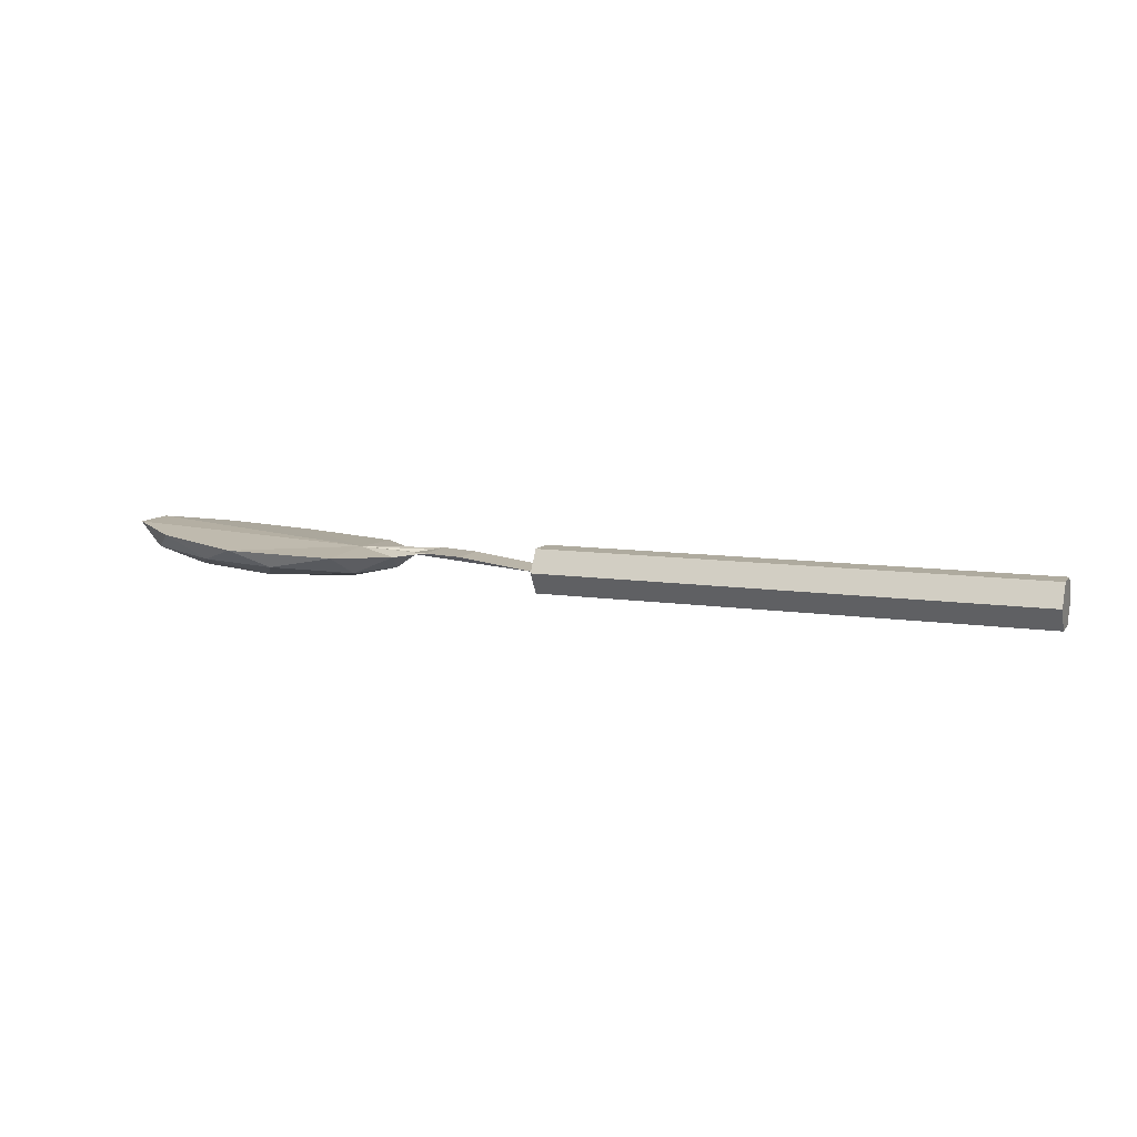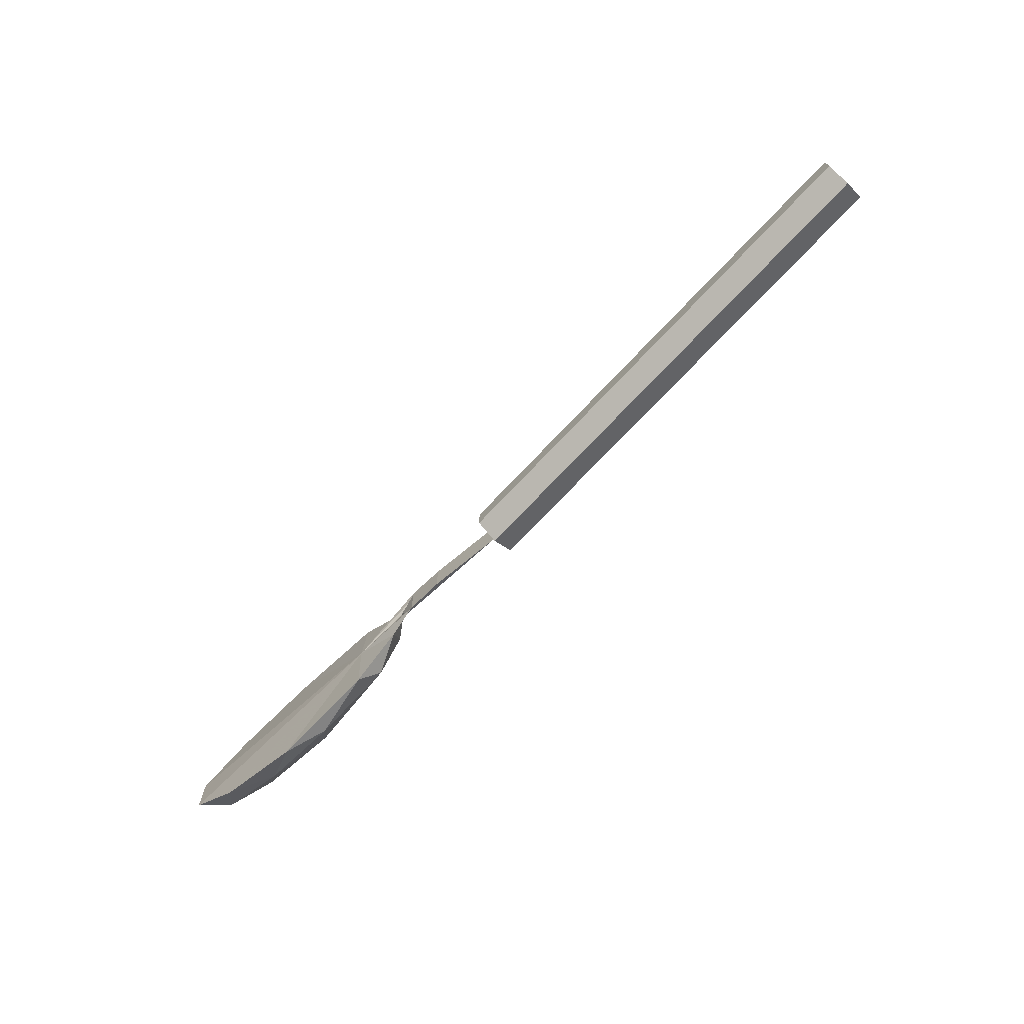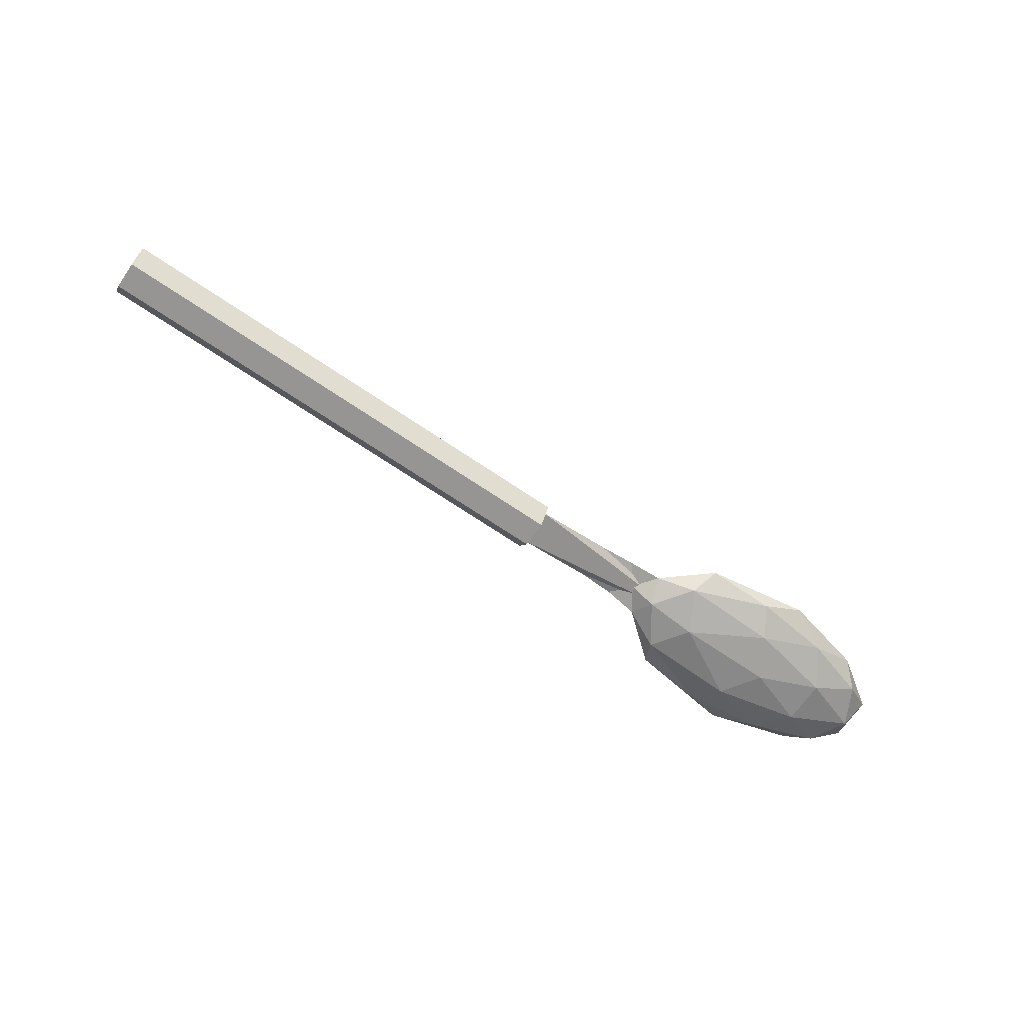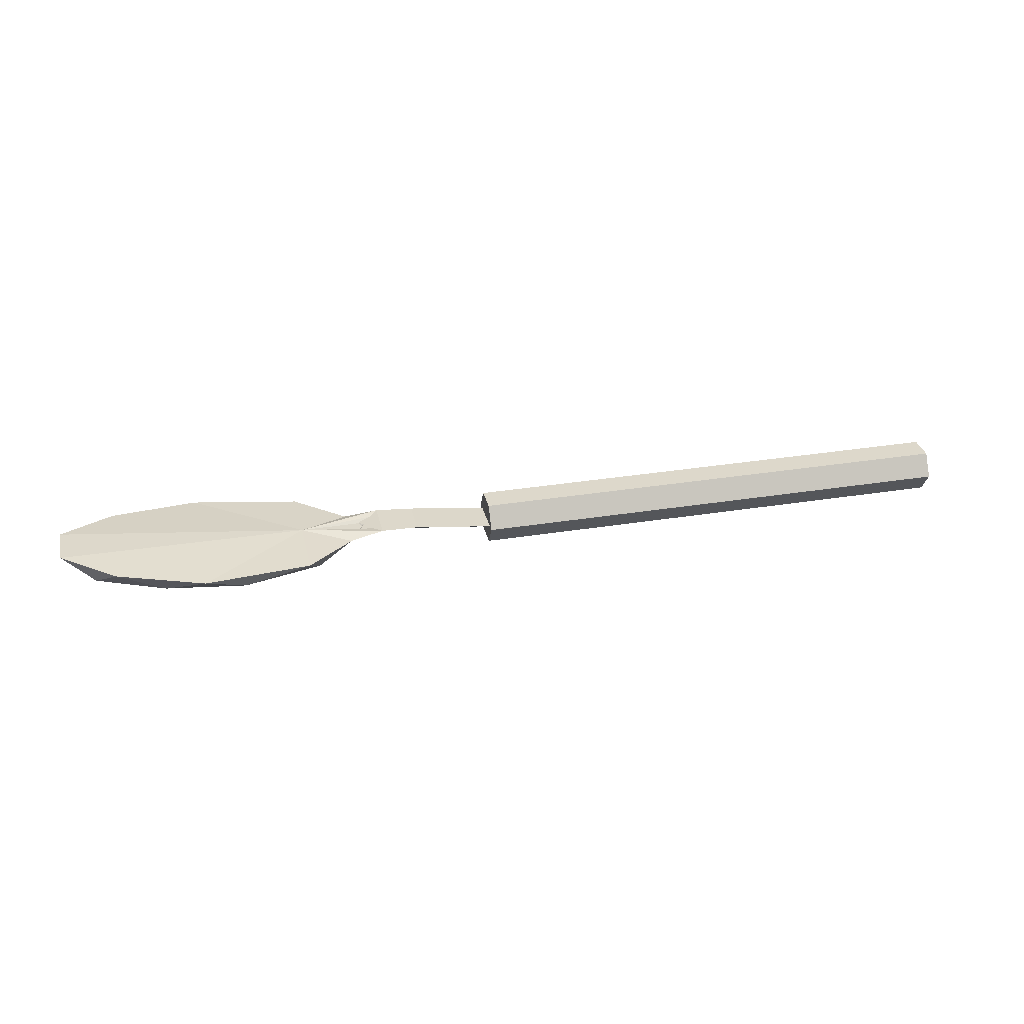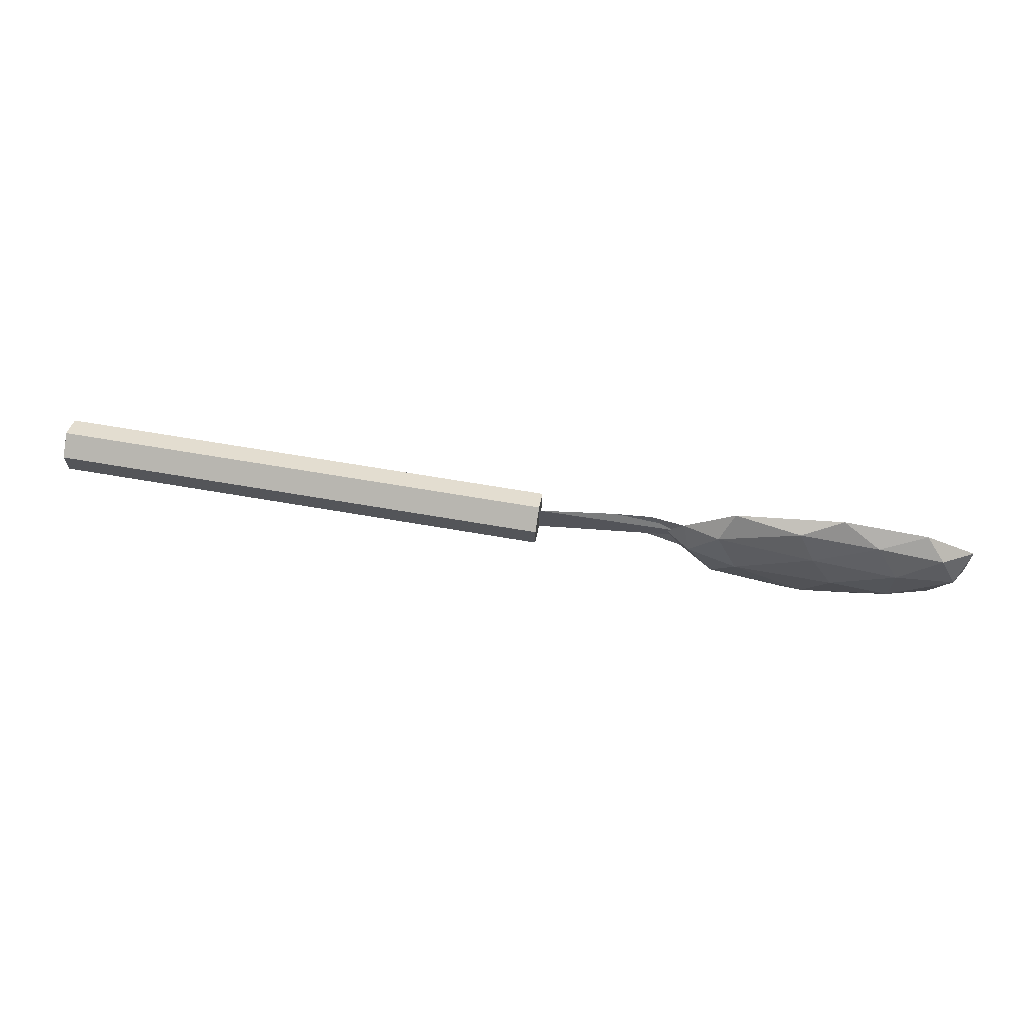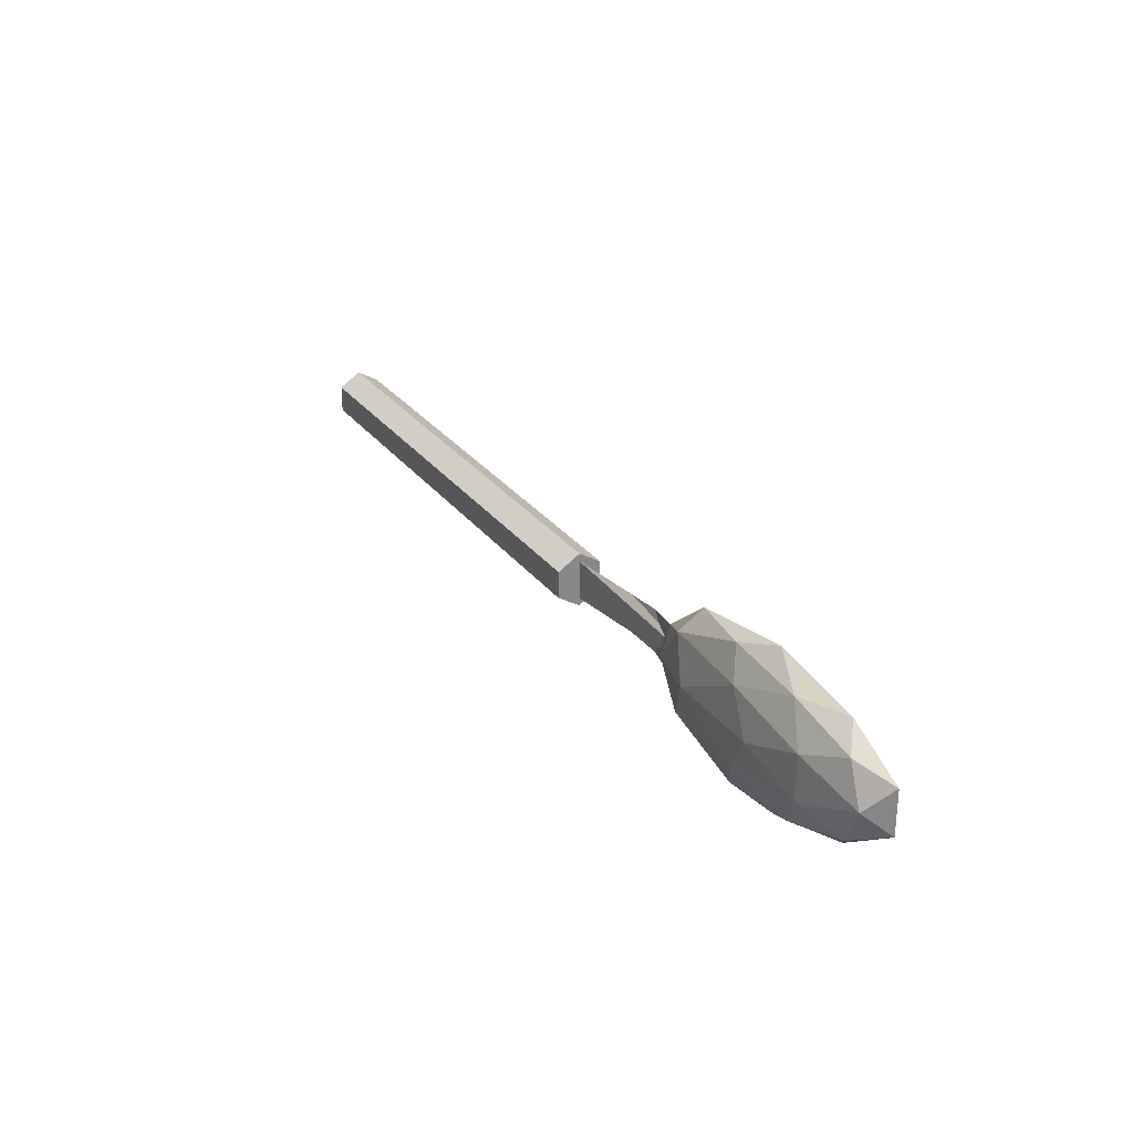
<metadata>
{"format":"obj","ext":"obj","renderer":"f3d","projection":"perspective","resolution":1024,"background":"white","views":[{"elev":9.6,"azim":21.7,"up":"+Z"},{"elev":-71.8,"azim":46.9,"up":"+Y"},{"elev":-67.6,"azim":145.5,"up":"+Z"},{"elev":31.5,"azim":-13.0,"up":"+Z"},{"elev":66.0,"azim":-170.2,"up":"+Y"},{"elev":28.0,"azim":-119.2,"up":"+Y"}]}
</metadata>
<code>
v -0.1456 0.02651 0.00373
v -0.1361 0.02359 0.002847
v -0.1395 0.02874 0.001241
v -0.1361 0.04026 0.002847
v -0.1273 0.03759 0.000772
v -0.1249 0.04156 0.002538
v -0.1305 0.04325 0.004818
v -0.1156 0.04109 0.004243
v -0.1138 0.03759 0.001749
v -0.1087 0.03543 0.003979
v -0.1395 0.03511 0.001241
v -0.1503 0.02874 0.00685
v -0.1427 0.02359 0.005914
v -0.1503 0.03511 0.00685
v -0.1456 0.03734 0.00373
v -0.1427 0.04026 0.005914
v -0.1138 0.02627 0.001749
v -0.1087 0.02843 0.003979
v -0.1098 0.03193 0.001961
v -0.1483 0.03193 0.003316
v -0.1273 0.02627 0.000772
v -0.1169 0.03193 0.000372
v -0.1307 0.03193 0.000214
v -0.1063 0.03193 0.004361
v -0.1039 0.03193 0.004748
v -0.1039 0.03494 0.004748
v -0.09871 0.03467 0.004487
v -0.08766 0.03193 0.003105
v -0.08766 0.03467 0.003105
v -0.09871 0.03193 0.004487
v -0.08766 0.02919 0.003105
v -0.09871 0.02919 0.004487
v -0.1039 0.02892 0.004748
v -0.1305 0.0206 0.004818
v -0.1156 0.02277 0.004243
v -0.1249 0.0223 0.002538
v -0.01698 0.03001 0
v -0.01891 0.03385 0
v -0.01698 0.03385 0
v -0.01891 0.03001 0
v -0.01891 0.03577 0.003105
v -0.01698 0.03385 0.00621
v -0.01698 0.03577 0.003105
v -0.01891 0.03385 0.00621
v -0.01698 0.02808 0.003105
v -0.01891 0.02808 0.003105
v -0.01698 0.03001 0.00621
v -0.01891 0.03001 0.00621
v -0.08766 0.03385 0
v -0.08766 0.03385 0.00621
v -0.08766 0.03577 0.003105
v -0.08766 0.03001 0.00621
v -0.08766 0.03001 0
v -0.08766 0.02808 0.003105
v -0.02212 0.02808 0.003105
v -0.02212 0.03001 0.00621
v -0.02212 0.03385 0
v -0.02212 0.03577 0.003105
v -0.02212 0.03385 0.00621
v -0.02212 0.03001 0
v -0.02405 0.03577 0.003105
v -0.02405 0.03385 0.00621
v -0.02405 0.03385 0
v -0.02405 0.03001 0
v -0.02405 0.02808 0.003105
v -0.02405 0.03001 0.00621
v -0.08188 0.03385 0
v -0.08188 0.03001 0
v -0.08188 0.02808 0.003105
v -0.08188 0.03001 0.00621
v -0.08188 0.03577 0.003105
v -0.08188 0.03385 0.00621
v -0.1155 0.03193 0.00467
f 1 2 3
f 1 2 3
f 1 2 3
f 4 5 6
f 4 5 6
f 4 5 6
f 4 6 7
f 4 6 7
f 4 6 7
f 8 9 10
f 8 9 10
f 8 9 10
f 11 5 4
f 11 5 4
f 11 5 4
f 12 13 1
f 12 13 1
f 12 13 1
f 14 15 16
f 14 15 16
f 14 15 16
f 17 18 19
f 17 18 19
f 17 18 19
f 20 11 15
f 20 11 15
f 20 11 15
f 7 6 8
f 7 6 8
f 7 6 8
f 6 9 8
f 6 9 8
f 6 9 8
f 13 2 1
f 13 2 1
f 13 2 1
f 9 19 10
f 9 19 10
f 9 19 10
f 21 17 22
f 21 17 22
f 21 17 22
f 5 22 9
f 5 22 9
f 5 22 9
f 23 21 22
f 23 21 22
f 23 21 22
f 1 20 12
f 1 20 12
f 1 20 12
f 10 24 25
f 10 24 25
f 10 24 25
f 10 25 26
f 10 25 26
f 10 25 26
f 19 24 10
f 19 24 10
f 19 24 10
f 27 28 29
f 27 28 29
f 27 28 29
f 28 27 30
f 28 27 30
f 28 27 30
f 30 31 28
f 30 31 28
f 30 31 28
f 31 30 32
f 31 30 32
f 31 30 32
f 26 30 27
f 26 30 27
f 26 30 27
f 30 26 25
f 30 26 25
f 30 26 25
f 25 32 30
f 25 32 30
f 25 32 30
f 32 25 33
f 32 25 33
f 32 25 33
f 18 25 24
f 18 25 24
f 18 25 24
f 18 33 25
f 18 33 25
f 18 33 25
f 5 9 6
f 5 9 6
f 5 9 6
f 22 17 19
f 22 17 19
f 22 17 19
f 23 22 5
f 23 22 5
f 23 22 5
f 34 35 36
f 34 35 36
f 34 35 36
f 21 36 17
f 21 36 17
f 21 36 17
f 2 34 36
f 2 34 36
f 2 34 36
f 11 23 5
f 11 23 5
f 11 23 5
f 15 11 4
f 15 11 4
f 15 11 4
f 19 18 24
f 19 18 24
f 19 18 24
f 36 35 17
f 36 35 17
f 36 35 17
f 3 23 11
f 3 23 11
f 3 23 11
f 20 1 3
f 20 1 3
f 20 1 3
f 20 15 14
f 20 15 14
f 20 15 14
f 2 36 21
f 2 36 21
f 2 36 21
f 3 2 21
f 3 2 21
f 3 2 21
f 16 15 4
f 16 15 4
f 16 15 4
f 22 19 9
f 22 19 9
f 22 19 9
f 13 34 2
f 13 34 2
f 13 34 2
f 35 18 17
f 35 18 17
f 35 18 17
f 12 20 14
f 12 20 14
f 12 20 14
f 20 3 11
f 20 3 11
f 20 3 11
f 3 21 23
f 3 21 23
f 3 21 23
f 16 4 7
f 16 4 7
f 16 4 7
f 37 38 39
f 37 38 39
f 37 38 39
f 38 37 40
f 38 37 40
f 38 37 40
f 41 42 43
f 41 42 43
f 41 42 43
f 42 41 44
f 42 41 44
f 42 41 44
f 38 43 39
f 38 43 39
f 38 43 39
f 43 38 41
f 43 38 41
f 43 38 41
f 45 40 37
f 45 40 37
f 45 40 37
f 40 45 46
f 40 45 46
f 40 45 46
f 47 46 45
f 47 46 45
f 47 46 45
f 46 47 48
f 46 47 48
f 46 47 48
f 42 39 43
f 42 39 43
f 42 39 43
f 39 42 47
f 39 42 47
f 39 42 47
f 39 47 37
f 39 47 37
f 39 47 37
f 37 47 45
f 37 47 45
f 37 47 45
f 44 47 42
f 44 47 42
f 44 47 42
f 47 44 48
f 47 44 48
f 47 44 48
f 49 50 51
f 49 50 51
f 49 50 51
f 50 49 52
f 50 49 52
f 50 49 52
f 52 49 53
f 52 49 53
f 52 49 53
f 52 53 54
f 52 53 54
f 52 53 54
f 48 55 46
f 48 55 46
f 48 55 46
f 55 48 56
f 55 48 56
f 55 48 56
f 57 41 38
f 57 41 38
f 57 41 38
f 41 57 58
f 41 57 58
f 41 57 58
f 59 48 44
f 59 48 44
f 59 48 44
f 48 59 56
f 48 59 56
f 48 59 56
f 46 60 40
f 46 60 40
f 46 60 40
f 60 46 55
f 60 46 55
f 60 46 55
f 40 57 38
f 40 57 38
f 40 57 38
f 57 40 60
f 57 40 60
f 57 40 60
f 58 44 41
f 58 44 41
f 58 44 41
f 44 58 59
f 44 58 59
f 44 58 59
f 61 59 58
f 61 59 58
f 61 59 58
f 59 61 62
f 59 61 62
f 59 61 62
f 60 63 57
f 60 63 57
f 60 63 57
f 63 60 64
f 63 60 64
f 63 60 64
f 56 65 55
f 56 65 55
f 56 65 55
f 65 56 66
f 65 56 66
f 65 56 66
f 62 56 59
f 62 56 59
f 62 56 59
f 56 62 66
f 56 62 66
f 56 62 66
f 63 58 57
f 63 58 57
f 63 58 57
f 58 63 61
f 58 63 61
f 58 63 61
f 55 64 60
f 55 64 60
f 55 64 60
f 64 55 65
f 64 55 65
f 64 55 65
f 64 67 63
f 64 67 63
f 64 67 63
f 67 64 68
f 67 64 68
f 67 64 68
f 66 69 65
f 66 69 65
f 66 69 65
f 69 66 70
f 69 66 70
f 69 66 70
f 67 61 63
f 67 61 63
f 67 61 63
f 61 67 71
f 61 67 71
f 61 67 71
f 65 68 64
f 65 68 64
f 65 68 64
f 68 65 69
f 68 65 69
f 68 65 69
f 71 62 61
f 71 62 61
f 71 62 61
f 62 71 72
f 62 71 72
f 62 71 72
f 72 66 62
f 72 66 62
f 72 66 62
f 66 72 70
f 66 72 70
f 66 72 70
f 50 70 72
f 50 70 72
f 50 70 72
f 70 50 52
f 70 50 52
f 70 50 52
f 69 53 68
f 69 53 68
f 69 53 68
f 53 69 54
f 53 69 54
f 53 69 54
f 51 72 71
f 51 72 71
f 51 72 71
f 72 51 50
f 72 51 50
f 72 51 50
f 49 71 67
f 49 71 67
f 49 71 67
f 71 49 51
f 71 49 51
f 71 49 51
f 70 54 69
f 70 54 69
f 70 54 69
f 54 70 52
f 54 70 52
f 54 70 52
f 53 67 68
f 53 67 68
f 53 67 68
f 67 53 49
f 67 53 49
f 67 53 49
f 7 8 73
f 16 7 73
f 14 16 73
f 12 14 73
f 13 12 73
f 34 13 73
f 35 34 73
f 18 35 73
f 33 18 73
f 32 33 73
f 31 32 73
f 28 31 73
f 29 28 73
f 27 29 73
f 26 27 73
f 10 26 73
f 8 10 73

</code>
